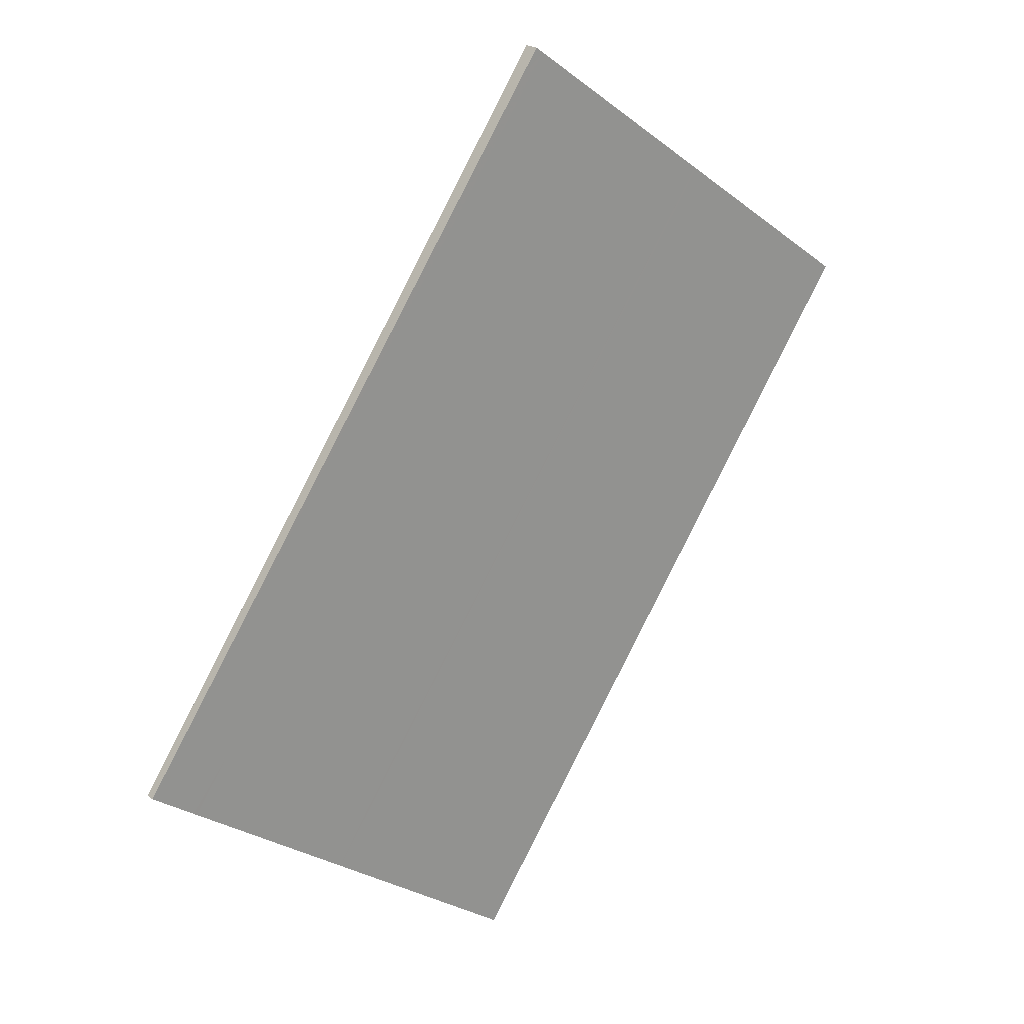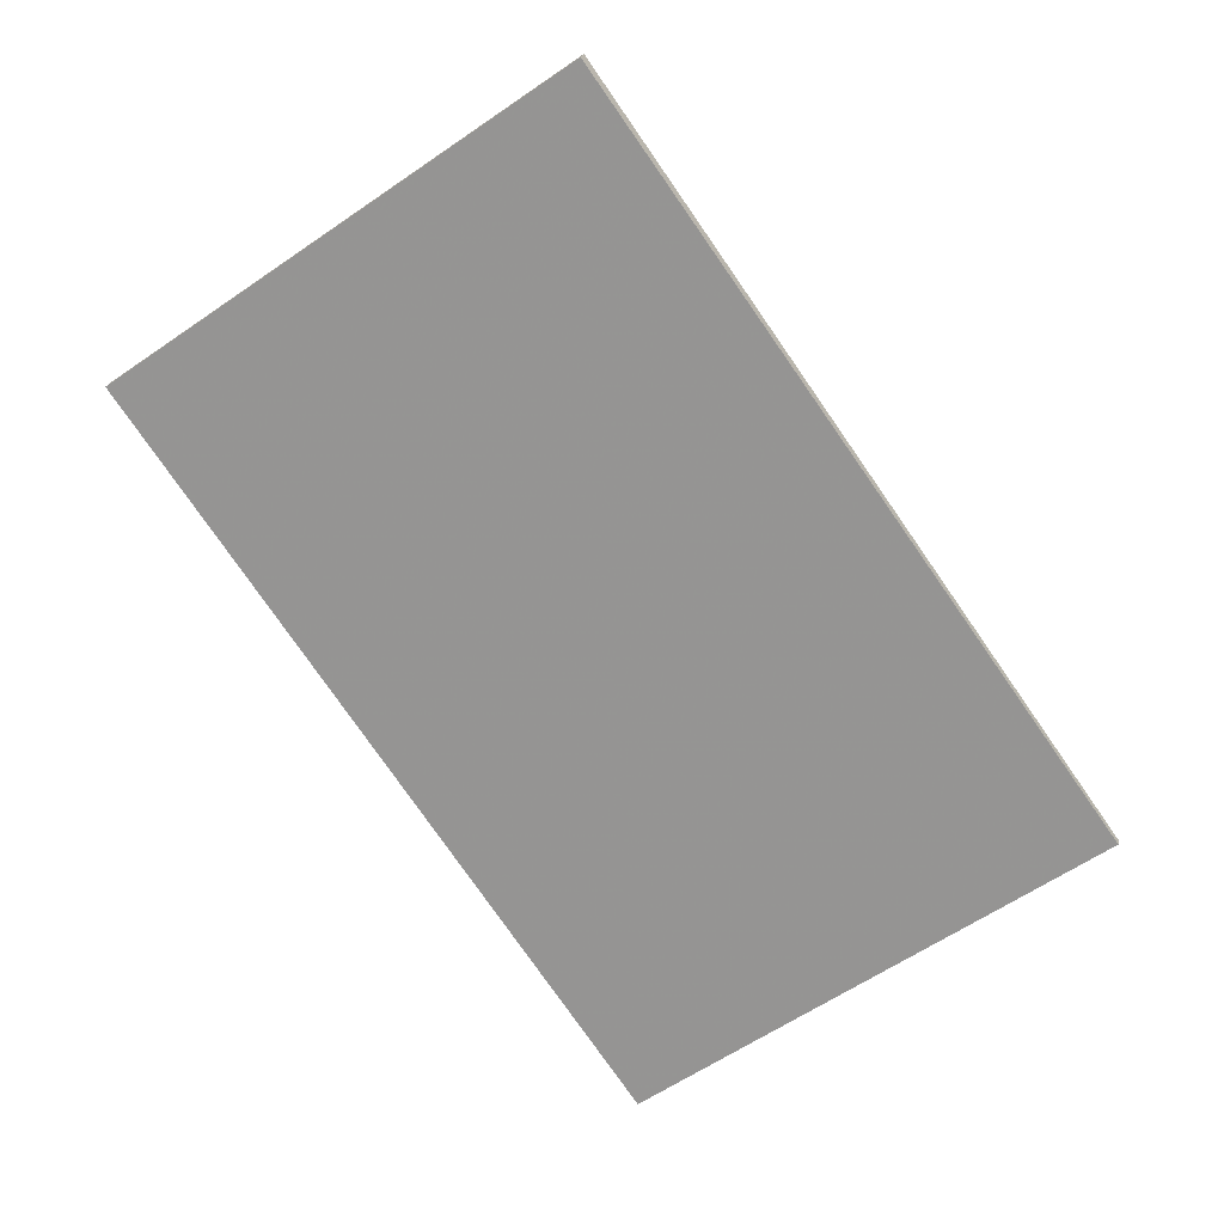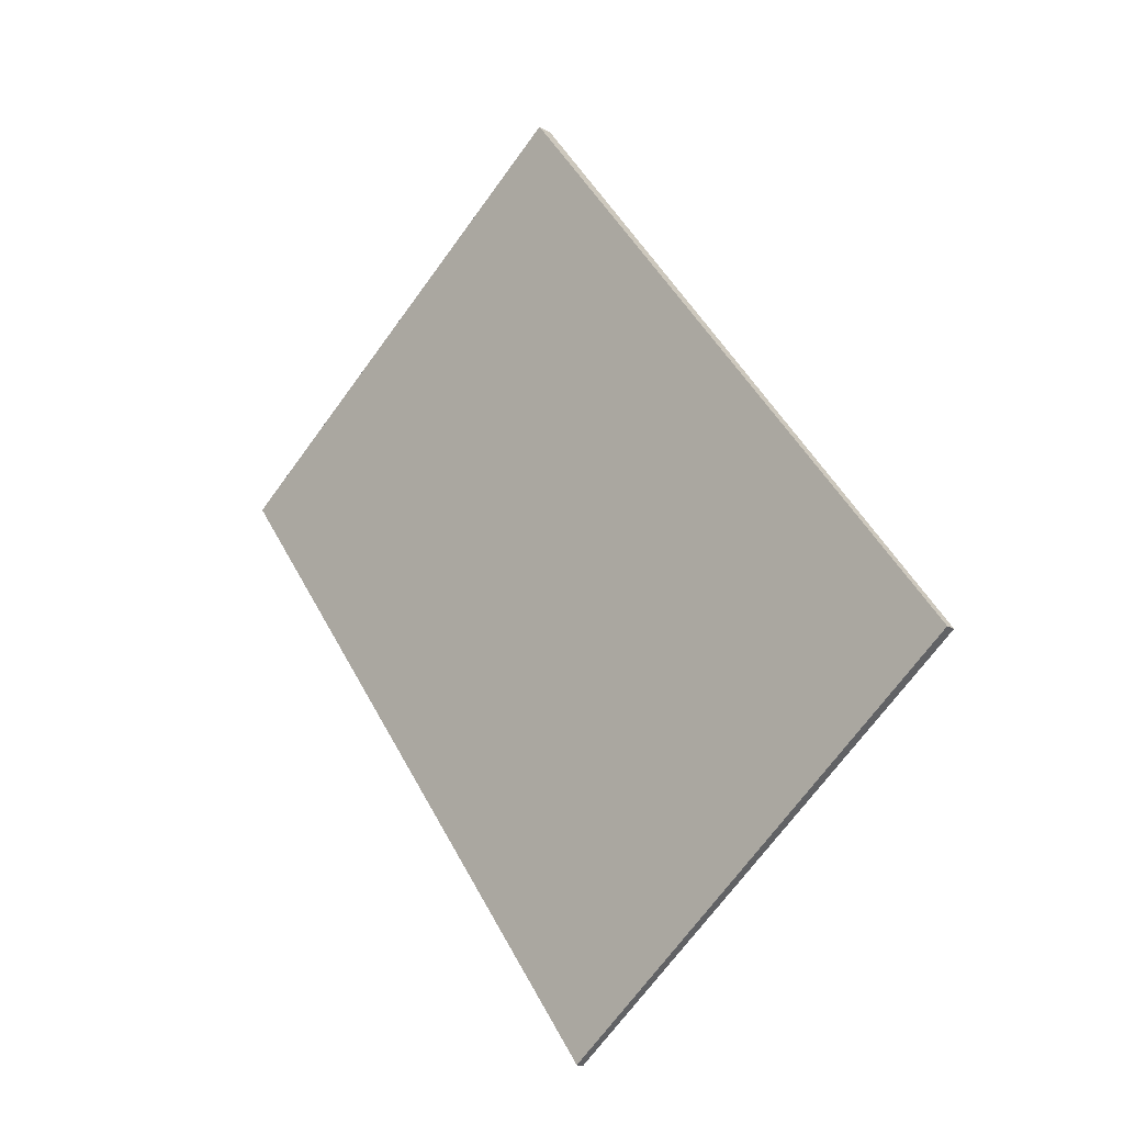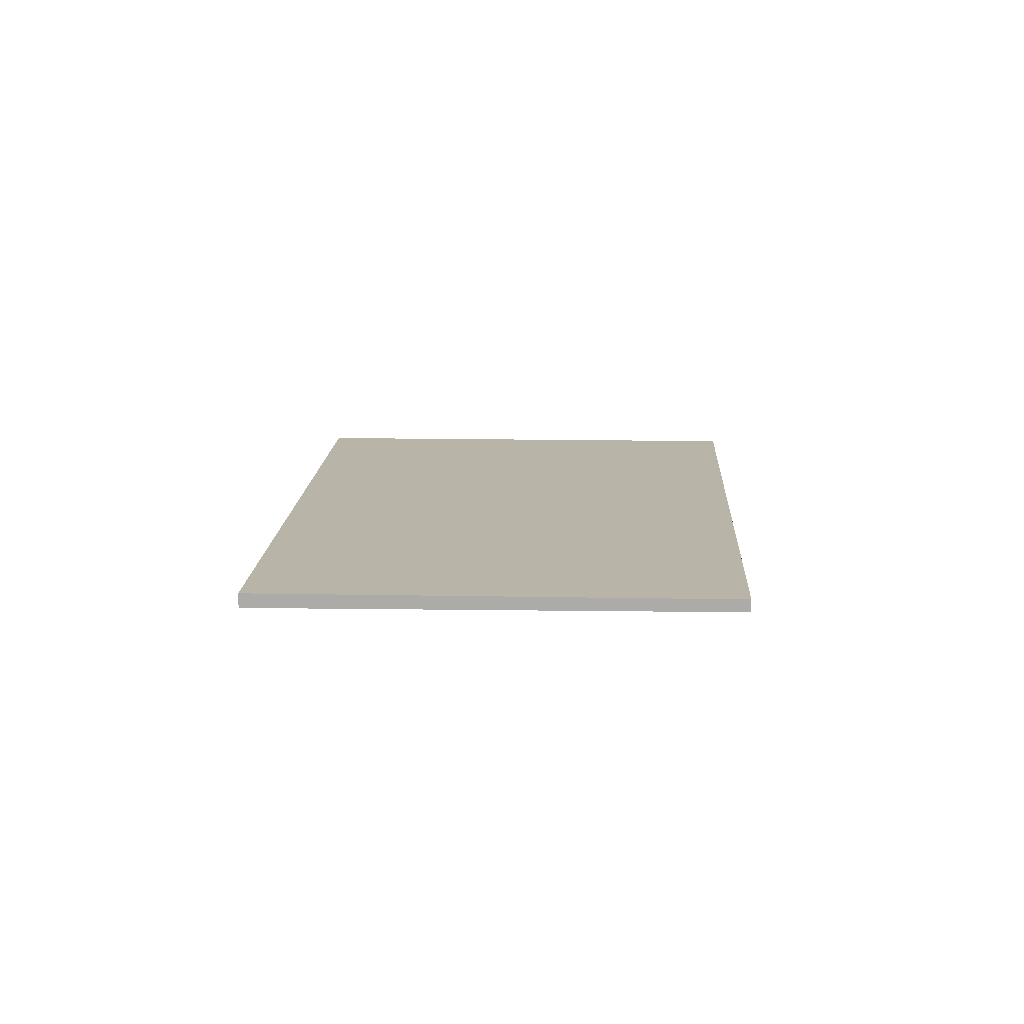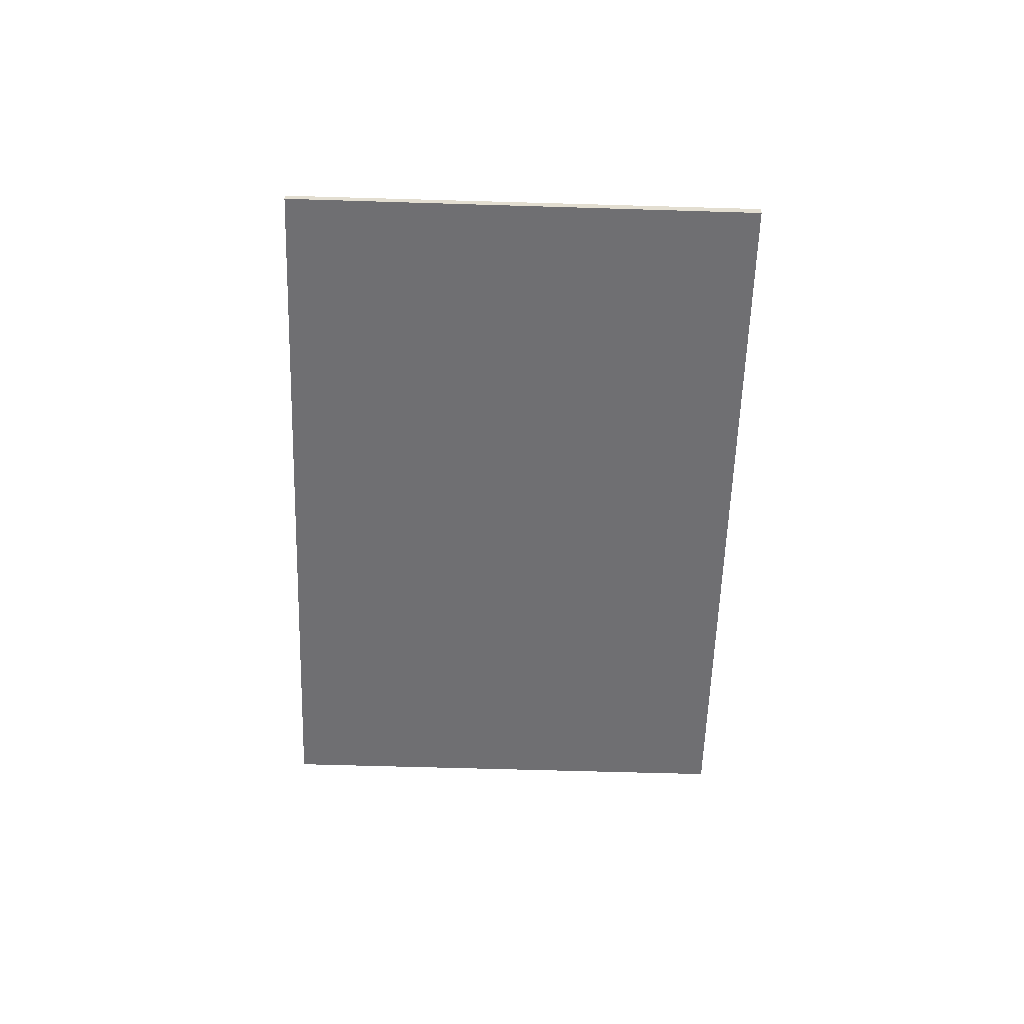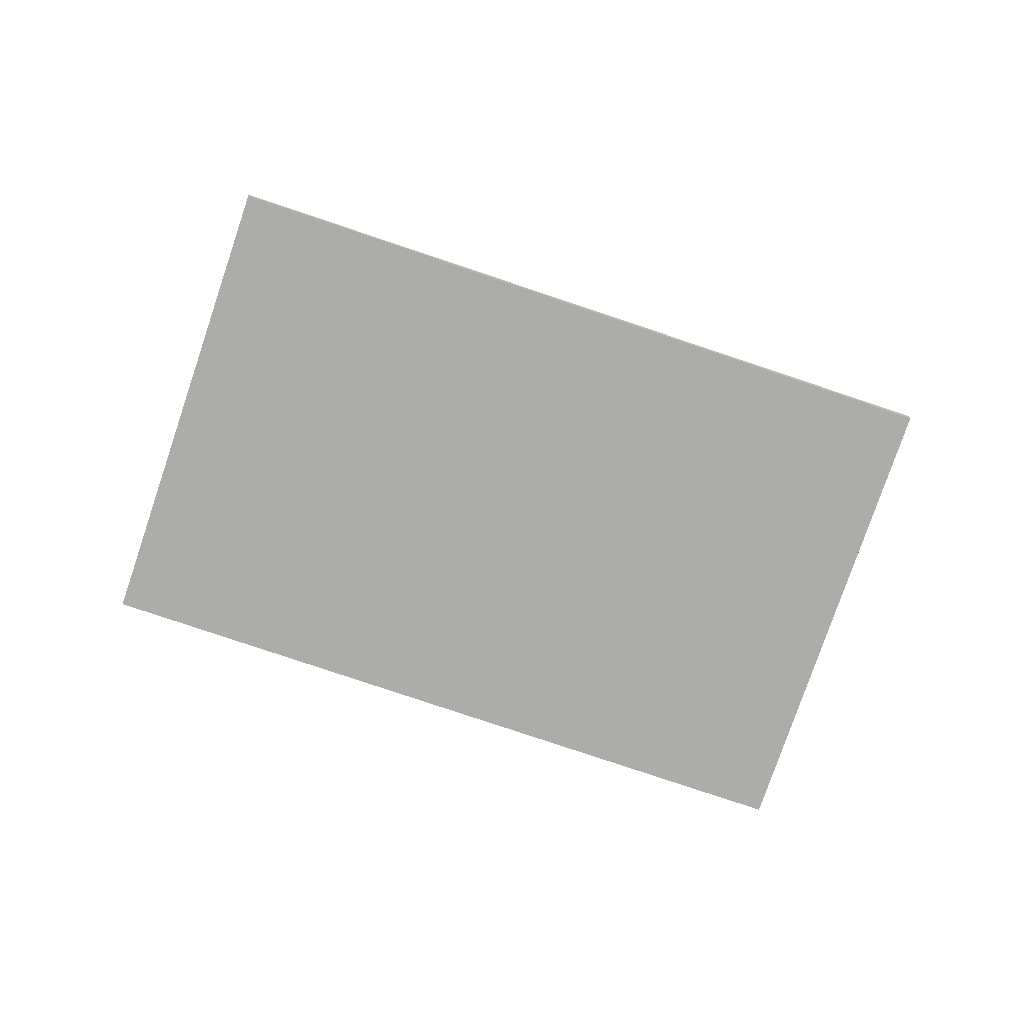
<metadata>
{"format":"obj","ext":"obj","renderer":"f3d","projection":"perspective","resolution":1024,"background":"white","views":[{"elev":22.2,"azim":141.0,"up":"+Y"},{"elev":20.7,"azim":9.9,"up":"+Y"},{"elev":-21.8,"azim":44.5,"up":"+Y"},{"elev":13.1,"azim":-142.1,"up":"+Z"},{"elev":-54.3,"azim":33.6,"up":"+Z"},{"elev":-76.9,"azim":106.7,"up":"+Z"}]}
</metadata>
<code>
v -2135 -1650 -0.1919
v -2129 -1646 -0.2187
v -2122 -1656 -0.1303
v -2128 -1660 -0.1036
v -2125 -1658 -0.1165
v -2132 -1648 -0.2049
v -2135 -1651 -0.1887
v -2132 -1649 -0.2016
v -2129 -1646 -0.2154
v -2129 -1647 -0.2123
v -2130 -1647 -0.2155
v -2123 -1656 -0.1272
v -2132 -1649 -0.2018
v -2132 -1648 -0.205
v -2125 -1658 -0.1166
v -2126 -1657 -0.1234
v -2126 -1657 -0.1233
v -2123 -1655 -0.134
v -2124 -1657 -0.1204
v -2125 -1656 -0.1272
v -2131 -1648 -0.2055
v -2123 -1655 -0.1371
v -2129 -1659 -0.1104
v -2131 -1648 -0.2087
v -2129 -1647 -0.2126
v -2123 -1655 -0.1343
v -2130 -1647 -0.2158
v -2123 -1656 -0.1275
v -2129 -1659 -0.1112
v -2135 -1651 -0.1895
v -2135 -1650 -0.1927
v -2128 -1660 -0.1044
v -2129 -1647 -0.2149
v -2123 -1655 -0.1366
v -2129 -1646 -0.2181
v -2122 -1656 -0.1298
v -2135 -1650 -0.1927
v -2135 -1650 -0.1919
v -2135 -1650 -2.776e-17
v -2135 -1650 2.776e-17
v -2129 -1646 -0.2154
v -2129 -1646 -0.2187
v -2129 -1646 -2.776e-17
v -2129 -1646 0
v -2122 -1656 -0.1298
v -2122 -1656 -0.1303
v -2122 -1656 0
v -2122 -1656 0
v -2129 -1659 -0.1104
v -2128 -1660 -0.1036
v -2128 -1660 -1.388e-17
v -2129 -1659 0
v -2128 -1660 -0.1044
v -2125 -1658 -0.1165
v -2125 -1658 0
v -2128 -1660 0
v -2132 -1648 -0.205
v -2132 -1648 -0.2049
v -2132 -1648 0
v -2132 -1648 0
v -2135 -1650 -0.1919
v -2135 -1651 -0.1887
v -2135 -1651 0
v -2135 -1650 -2.776e-17
v -2123 -1655 -0.1371
v -2129 -1646 -0.2154
v -2129 -1646 0
v -2123 -1655 0
v -2130 -1647 -0.2158
v -2130 -1647 -0.2155
v -2130 -1647 0
v -2130 -1647 -2.776e-17
v -2124 -1657 -0.1204
v -2123 -1656 -0.1272
v -2123 -1656 0
v -2124 -1657 1.388e-17
v -2131 -1648 -0.2087
v -2132 -1648 -0.205
v -2132 -1648 0
v -2131 -1648 2.776e-17
v -2125 -1658 -0.1165
v -2125 -1658 -0.1166
v -2125 -1658 0
v -2125 -1658 0
v -2125 -1658 -0.1166
v -2124 -1657 -0.1204
v -2124 -1657 1.388e-17
v -2125 -1658 0
v -2122 -1656 -0.1303
v -2123 -1655 -0.1371
v -2123 -1655 0
v -2122 -1656 0
v -2135 -1651 -0.1887
v -2129 -1659 -0.1104
v -2129 -1659 0
v -2135 -1651 0
v -2130 -1647 -0.2155
v -2131 -1648 -0.2087
v -2131 -1648 2.776e-17
v -2130 -1647 0
v -2129 -1646 -0.2181
v -2130 -1647 -0.2158
v -2130 -1647 -2.776e-17
v -2129 -1646 -2.776e-17
v -2123 -1656 -0.1272
v -2123 -1656 -0.1275
v -2123 -1656 0
v -2123 -1656 0
v -2132 -1648 -0.2049
v -2135 -1650 -0.1927
v -2135 -1650 2.776e-17
v -2132 -1648 0
v -2128 -1660 -0.1036
v -2128 -1660 -0.1044
v -2128 -1660 0
v -2128 -1660 -1.388e-17
v -2129 -1646 -0.2187
v -2129 -1646 -0.2181
v -2129 -1646 -2.776e-17
v -2129 -1646 -2.776e-17
v -2123 -1656 -0.1275
v -2122 -1656 -0.1298
v -2122 -1656 0
v -2123 -1656 0
v -2135 -1650 0
v -2129 -1646 0
v -2122 -1656 0
v -2128 -1660 0
f 26 18 10 25
f 30 8 17 29
f 31 6 8 30
f 25 10 11 27
f 24 11 10 21
f 21 10 18 20
f 13 8 6 14
f 17 8 13 16
f 16 15 5 17
f 20 18 12 19
f 19 15 16 20
f 20 16 13 21
f 28 12 18 26
f 29 17 5 32
f 21 13 14 24
f 34 26 25 33
f 33 25 27 35
f 36 28 26 34
f 29 23 7 30
f 30 7 1 31
f 32 4 23 29
f 33 9 22 34
f 35 2 9 33
f 34 22 3 36
f 38 39 40 37
f 42 43 44 41
f 46 47 48 45
f 50 51 52 49
f 54 55 56 53
f 58 59 60 57
f 62 63 64 61
f 66 67 68 65
f 70 71 72 69
f 74 75 76 73
f 78 79 80 77
f 82 83 84 81
f 86 87 88 85
f 90 91 92 89
f 94 95 96 93
f 98 99 100 97
f 102 103 104 101
f 106 107 108 105
f 110 111 112 109
f 114 115 116 113
f 118 119 120 117
f 122 123 124 121
f 126 127 128 125

</code>
